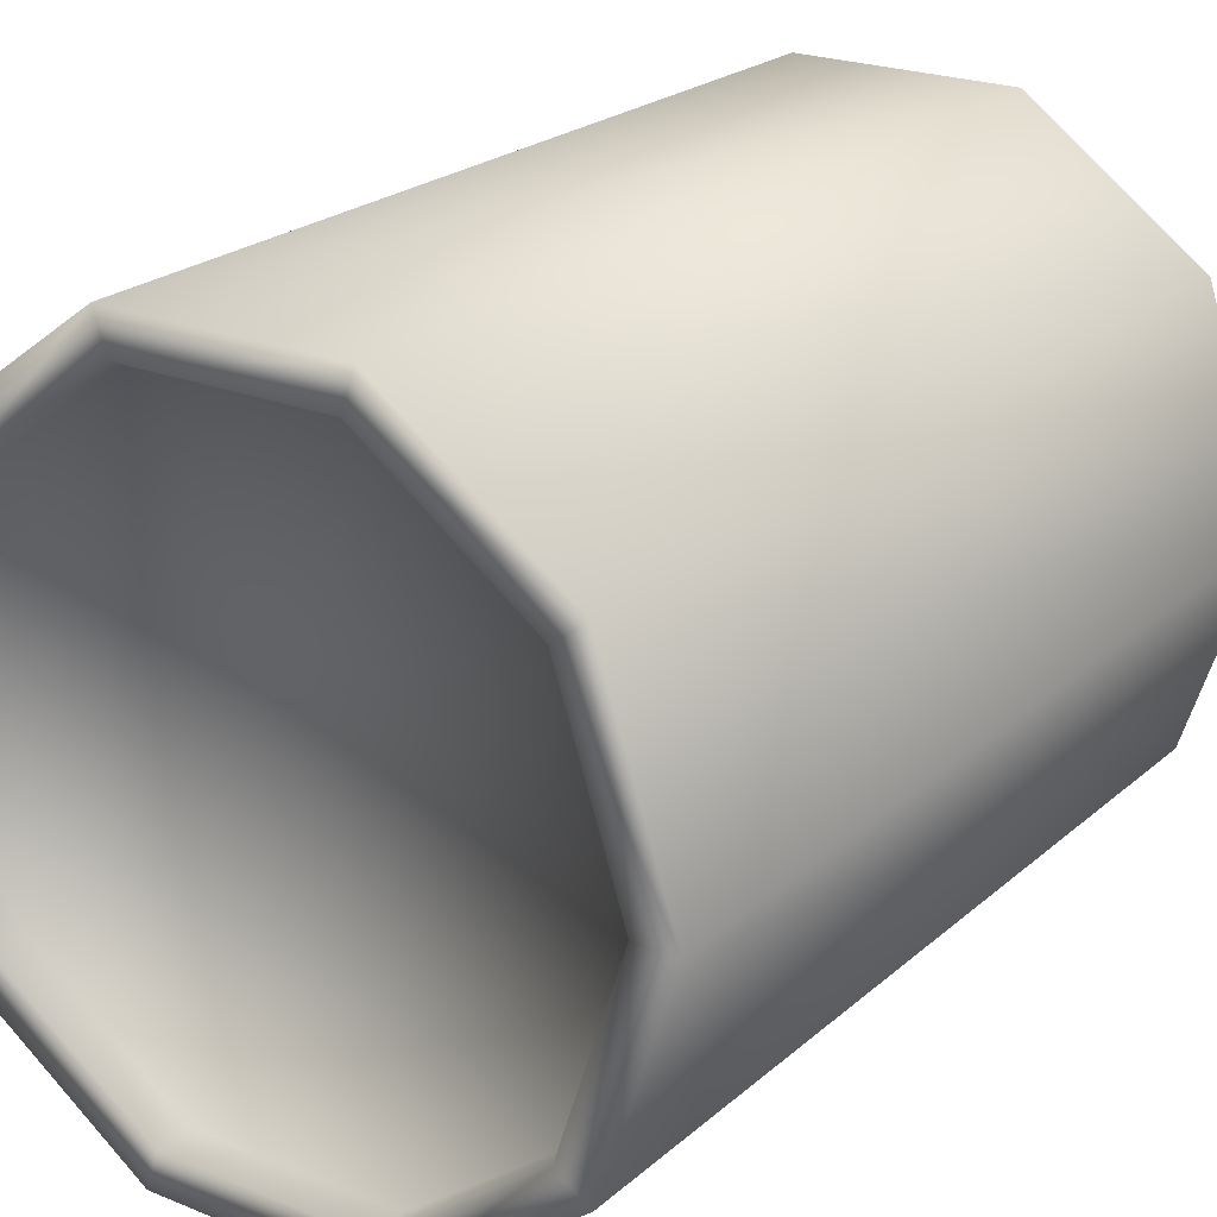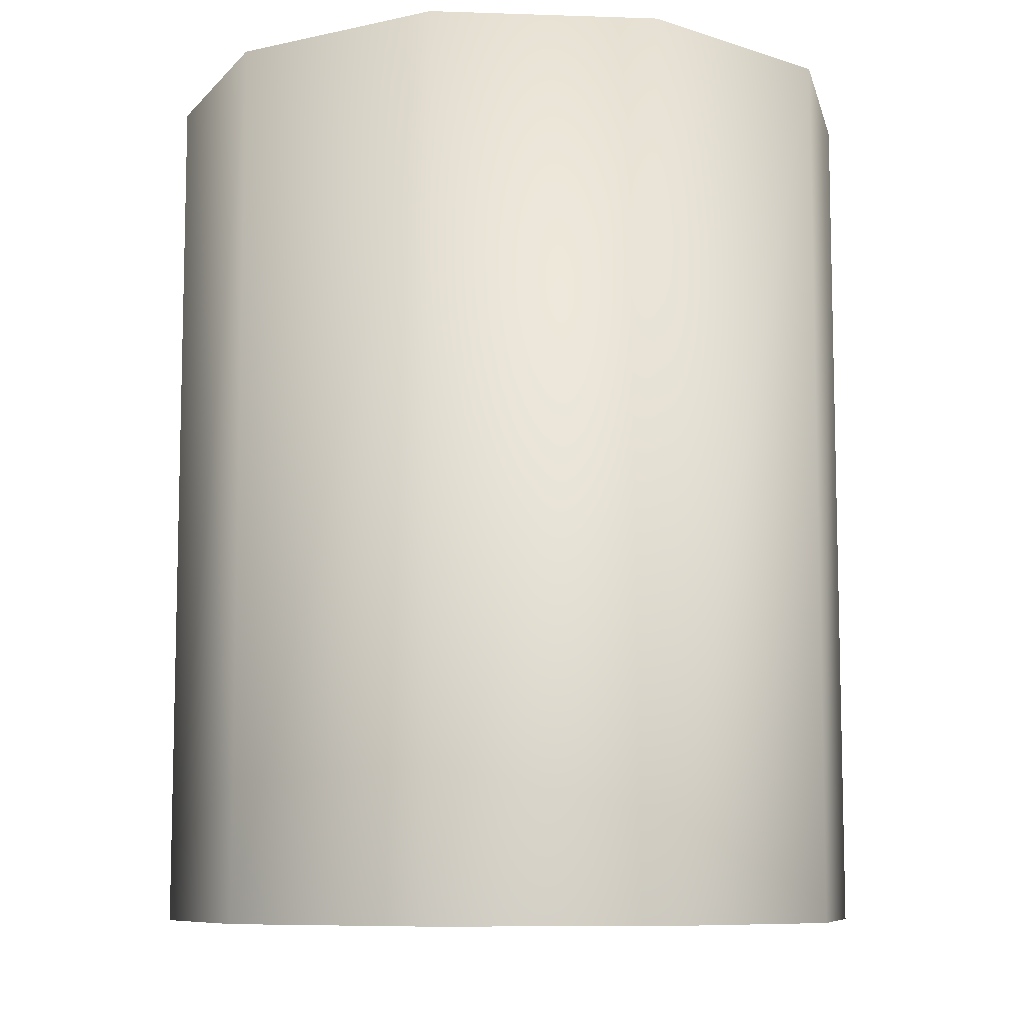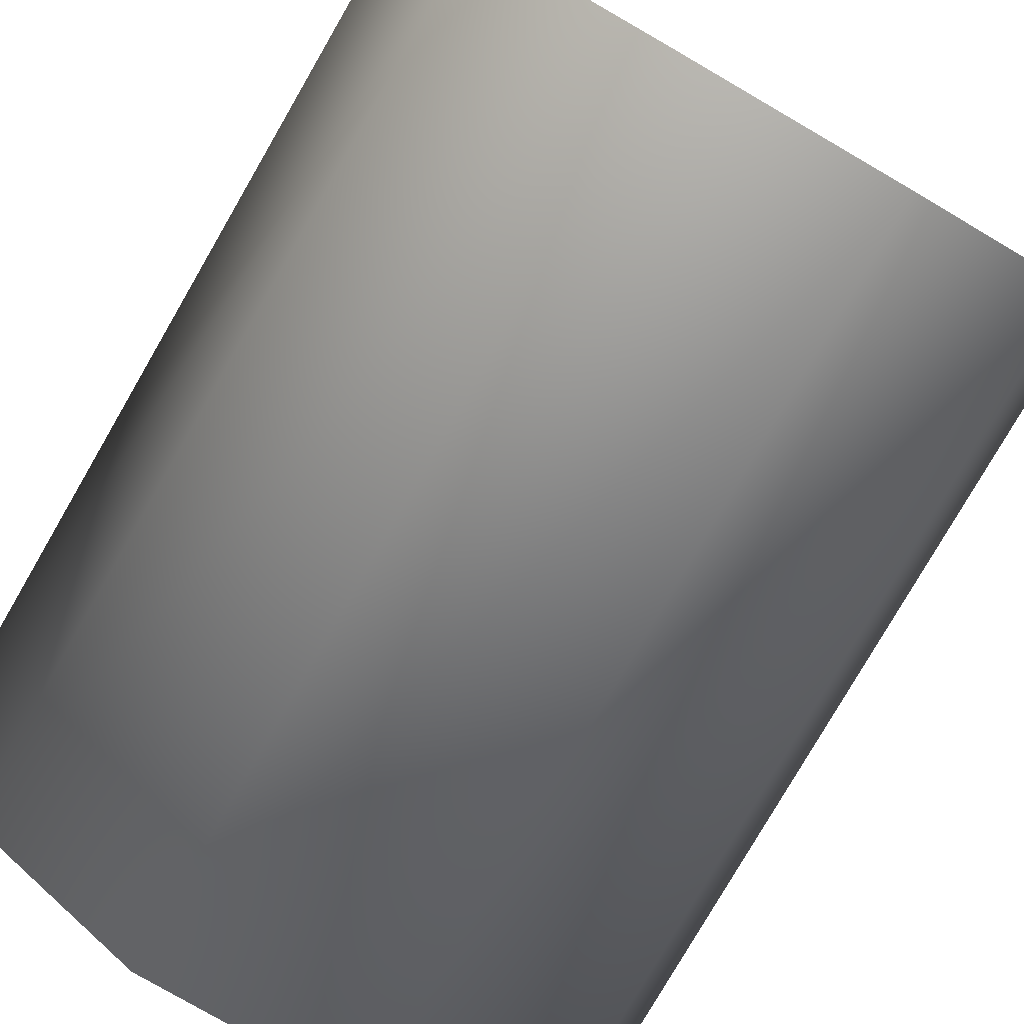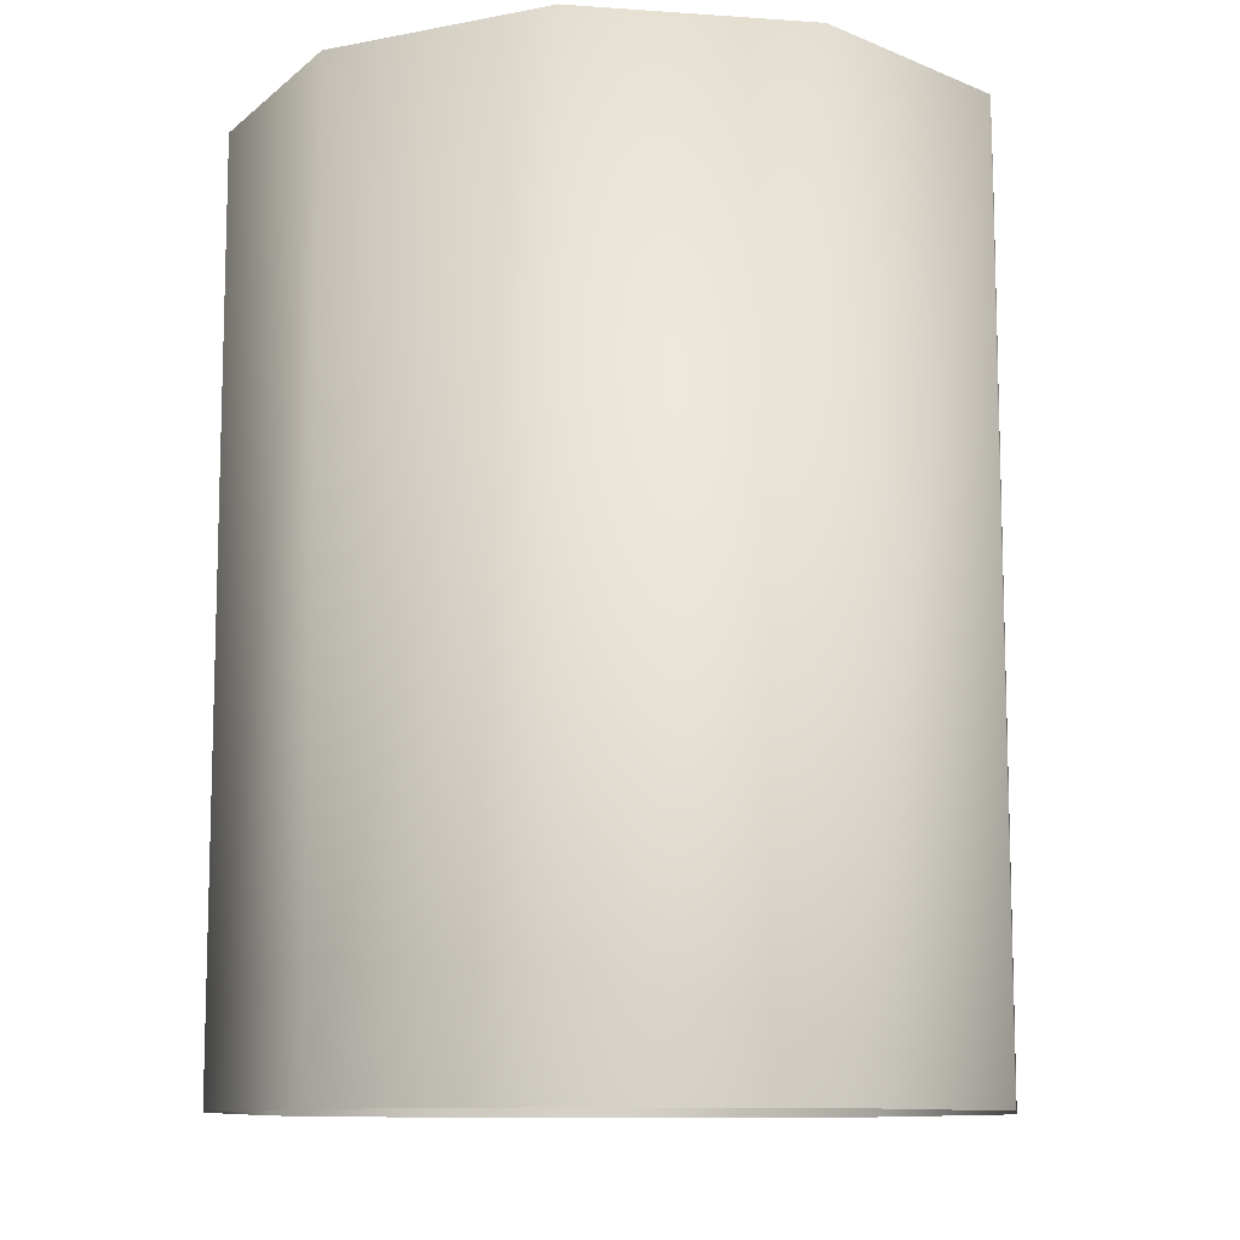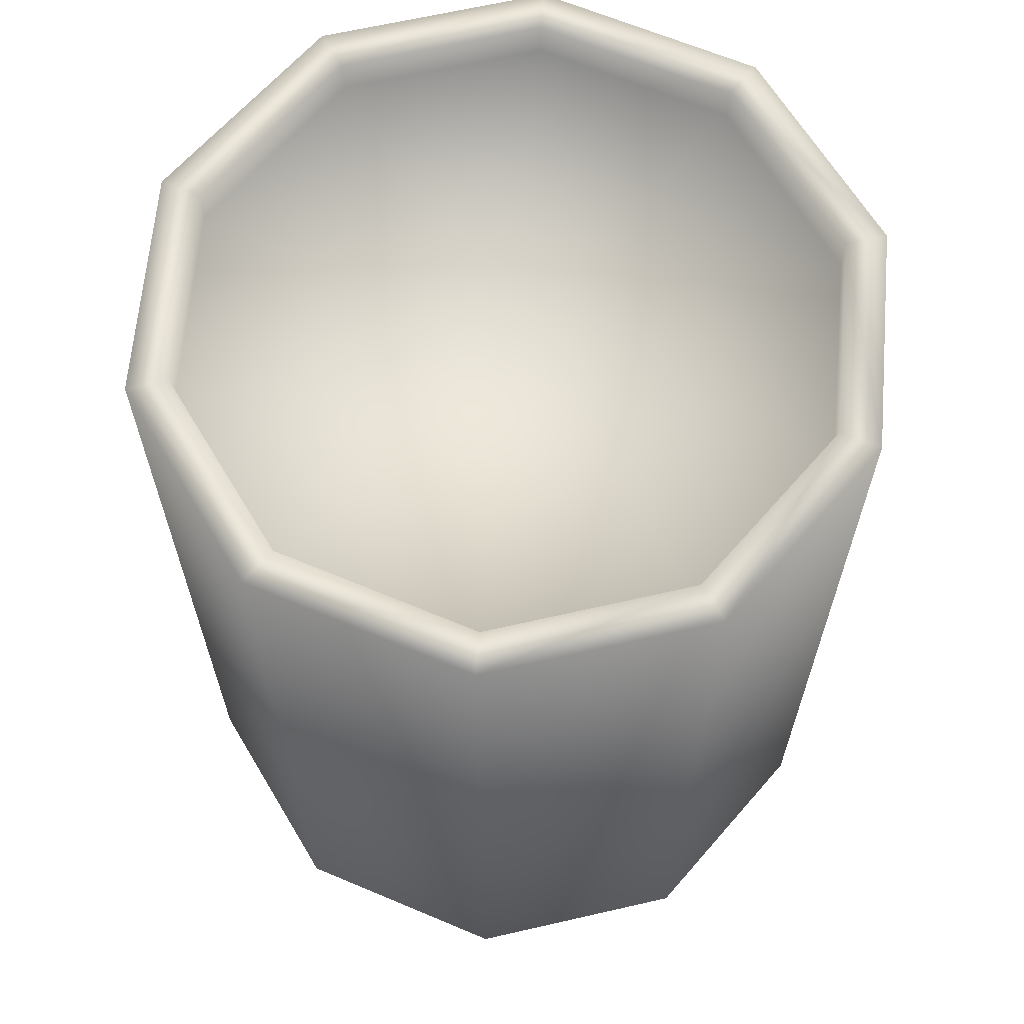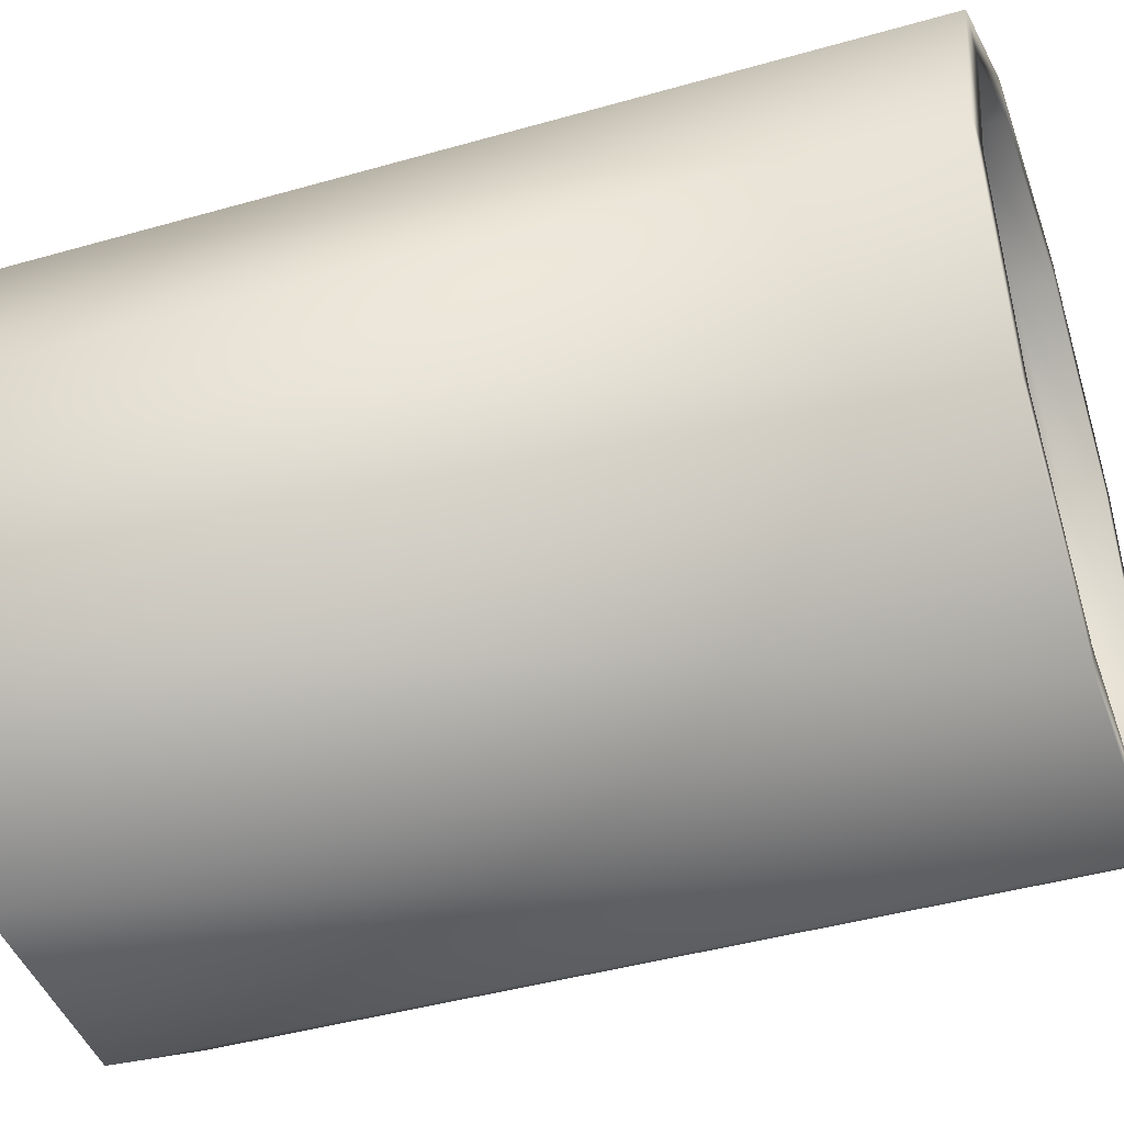
<metadata>
{"format":"obj","ext":"obj","renderer":"f3d","projection":"perspective","resolution":1024,"background":"white","views":[{"elev":22.7,"azim":-145.2,"up":"+Z"},{"elev":-8.8,"azim":-77.2,"up":"+Y"},{"elev":-79.1,"azim":-30.1,"up":"+Z"},{"elev":-10.6,"azim":62.0,"up":"+Y"},{"elev":65.0,"azim":-121.0,"up":"+Y"},{"elev":-43.3,"azim":108.7,"up":"+Z"}]}
</metadata>
<code>
g fcbg_greathole_001_factory_13
v 0.4016 3.404 1.236
v -0 3.404 1.928e-06
v 1.051 3.404 0.7638
v -0.4016 3.404 1.236
v 1.299 3.404 1.928e-06
v -1.051 3.404 0.7638
v 1.051 3.404 -0.7638
v -1.299 3.404 1.928e-06
v 0.4016 3.404 -1.236
v -1.051 3.404 -0.7638
v -0.4016 3.404 -1.236
v 0.4016 3.555 1.236
v 0.4016 3.404 1.236
v 1.051 3.404 0.7638
v -0.4016 3.555 1.236
v -0.4016 3.404 1.236
v 1.051 3.555 0.7638
v 1.299 3.404 1.928e-06
v -1.051 3.555 0.7638
v -1.051 3.404 0.7638
v 1.299 3.555 1.928e-06
v 1.051 3.404 -0.7638
v -1.299 3.555 1.928e-06
v -1.299 3.404 1.928e-06
v 1.051 3.555 -0.7638
v 0.4016 3.404 -1.236
v -1.051 3.555 -0.7638
v -1.051 3.404 -0.7638
v 0.4016 3.555 -1.236
v -0.4016 3.404 -1.236
v -0.4016 3.555 -1.236
v 1.184 3.555 0.8599
v 1.463 3.555 1.928e-06
v 1.184 3.555 -0.8599
v 0.4521 3.555 -1.391
v -0.4521 3.555 -1.391
v -1.184 3.555 -0.8599
v 0.4521 3.555 1.391
v -1.463 3.555 1.928e-06
v -0.4521 3.555 1.391
v -1.184 3.555 0.8599
v 0.4521 -0.001097 -1.391
v 1.184 -0.001097 -0.8599
v -0.4521 -0.001097 -1.391
v -1.184 -0.001097 -0.8599
v 1.463 -0.001097 1.928e-06
v -1.463 -0.001097 1.928e-06
v -1.184 -0.001097 0.8599
v 1.184 -0.001097 0.8599
v -0.4521 -0.001097 1.391
v 0.4521 -0.001097 1.391
g fcbg_greathole_001_factory_13_0
f 3 2 1
f 1 2 4
f 5 2 3
f 4 2 6
f 7 2 5
f 6 2 8
f 9 2 7
f 8 2 10
f 11 2 9
f 10 2 11
f 14 13 12
f 12 13 15
f 13 16 15
f 17 14 12
f 18 14 17
f 15 16 19
f 16 20 19
f 21 18 17
f 22 18 21
f 19 20 23
f 20 24 23
f 25 22 21
f 26 22 25
f 23 24 27
f 24 28 27
f 29 26 25
f 30 26 29
f 28 30 31
f 27 28 31
f 31 30 29
f 21 17 32
f 25 21 33
f 33 21 32
f 29 25 34
f 34 25 33
f 31 29 35
f 35 29 34
f 27 31 36
f 36 31 35
f 23 27 37
f 37 27 36
f 32 17 38
f 17 12 38
f 39 23 37
f 19 23 39
f 38 12 40
f 12 15 40
f 15 19 41
f 41 19 39
f 40 15 41
f 36 35 42
f 42 35 43
f 44 36 42
f 37 36 44
f 35 34 43
f 45 37 44
f 39 37 45
f 43 34 46
f 47 39 45
f 41 39 47
f 34 33 46
f 48 41 47
f 40 41 48
f 46 33 49
f 50 40 48
f 33 32 49
f 38 40 50
f 49 32 51
f 51 38 50
f 32 38 51

</code>
